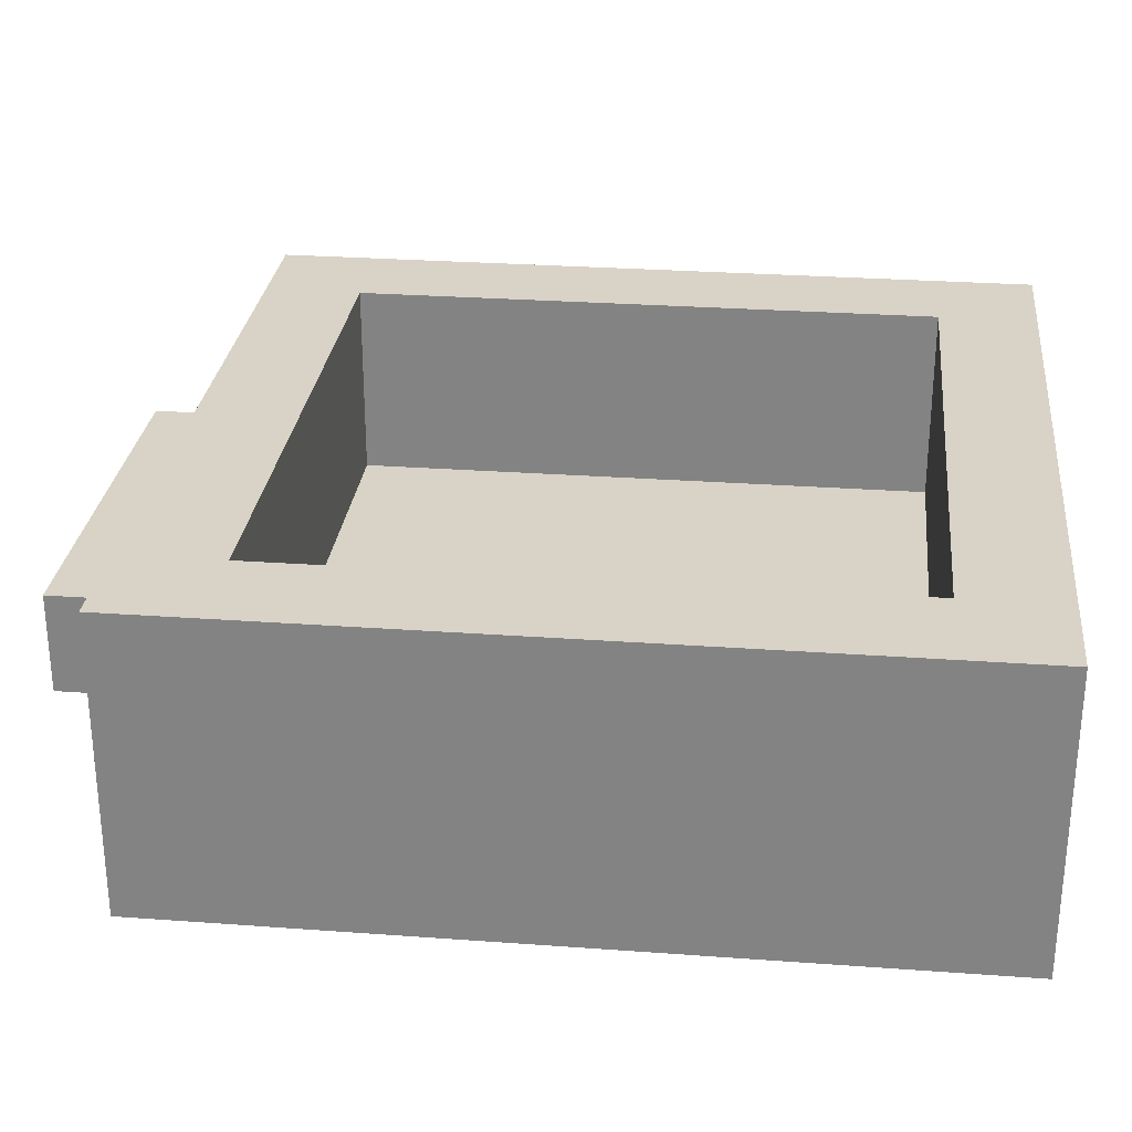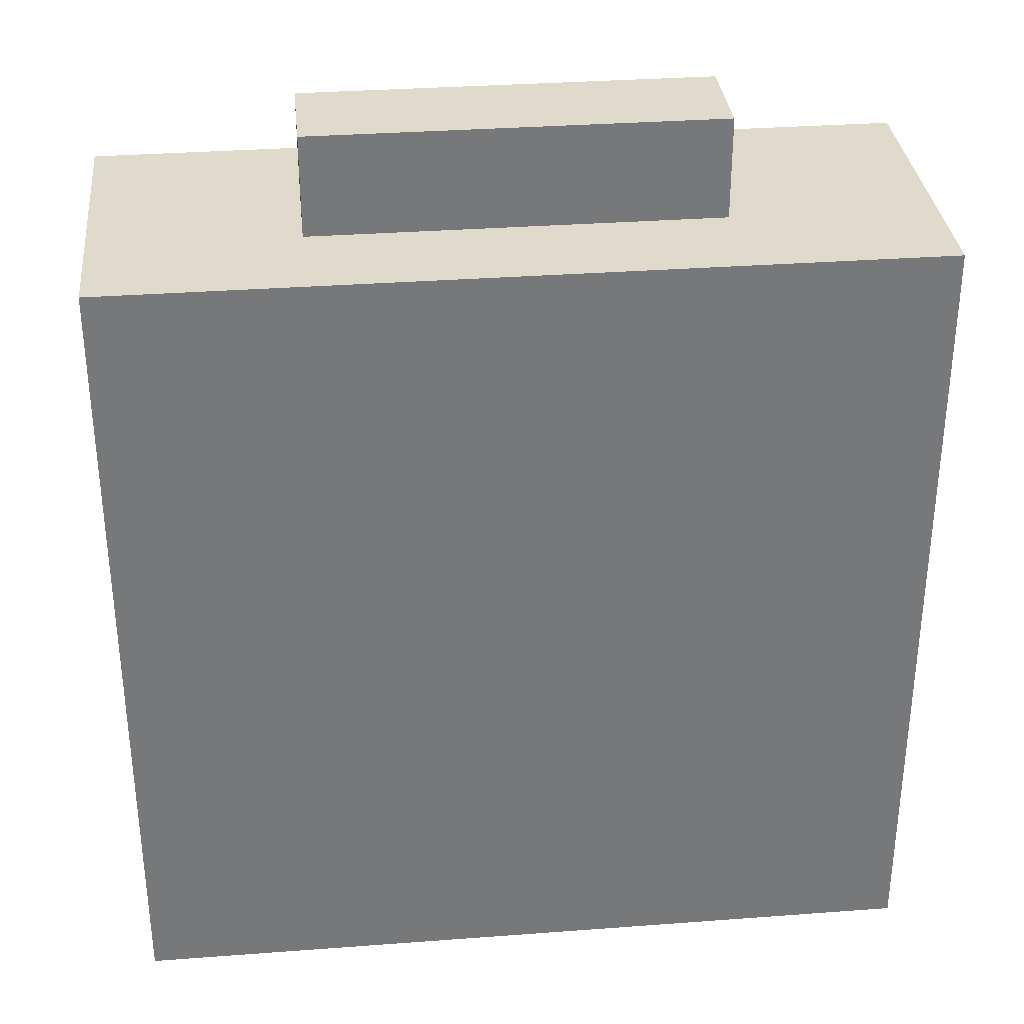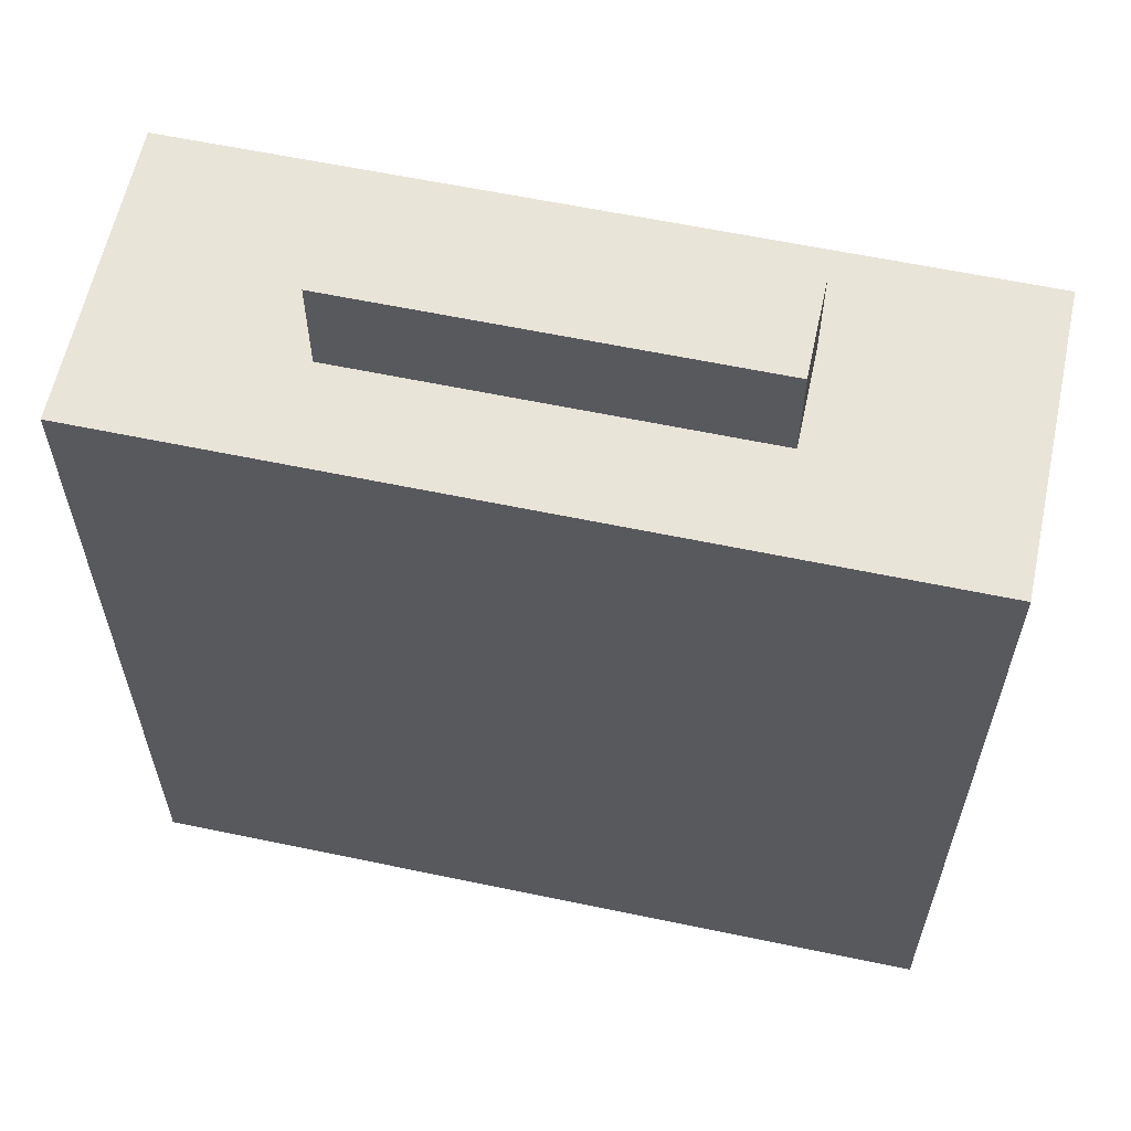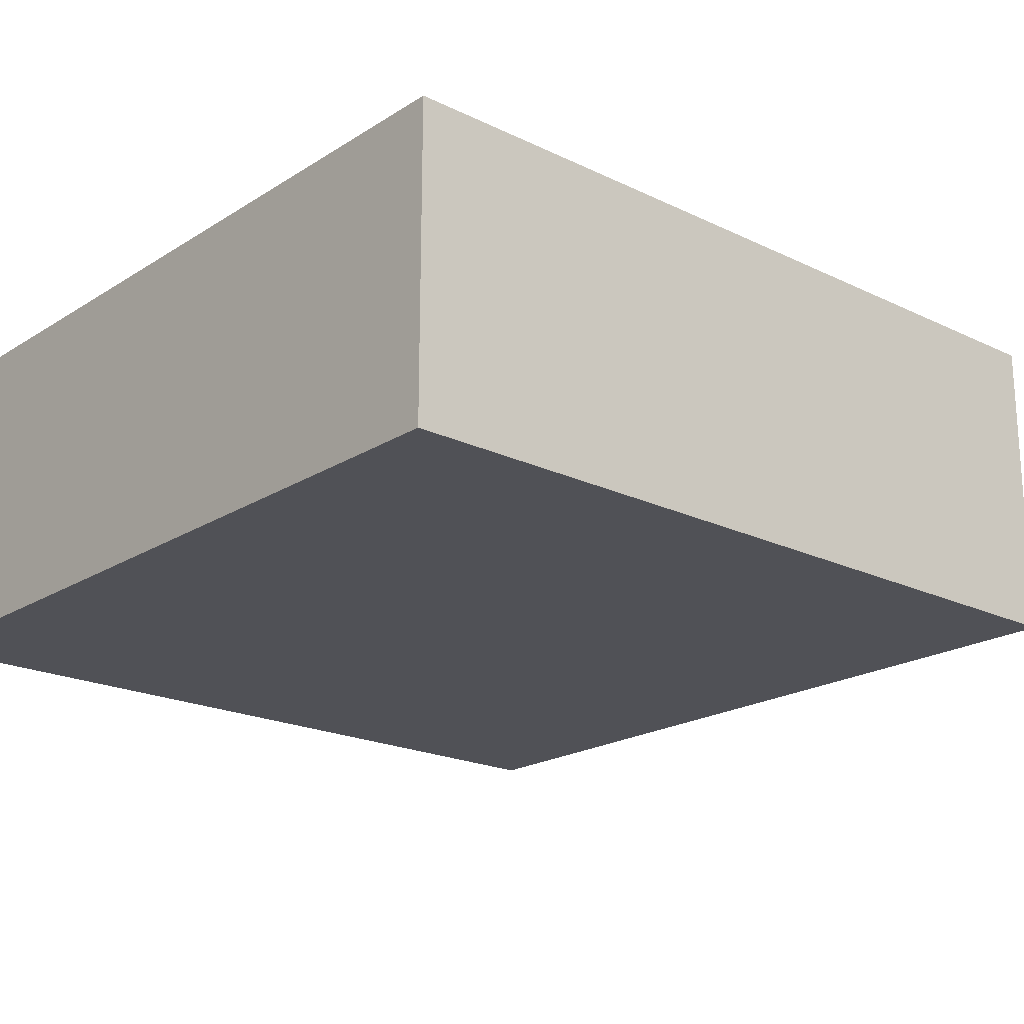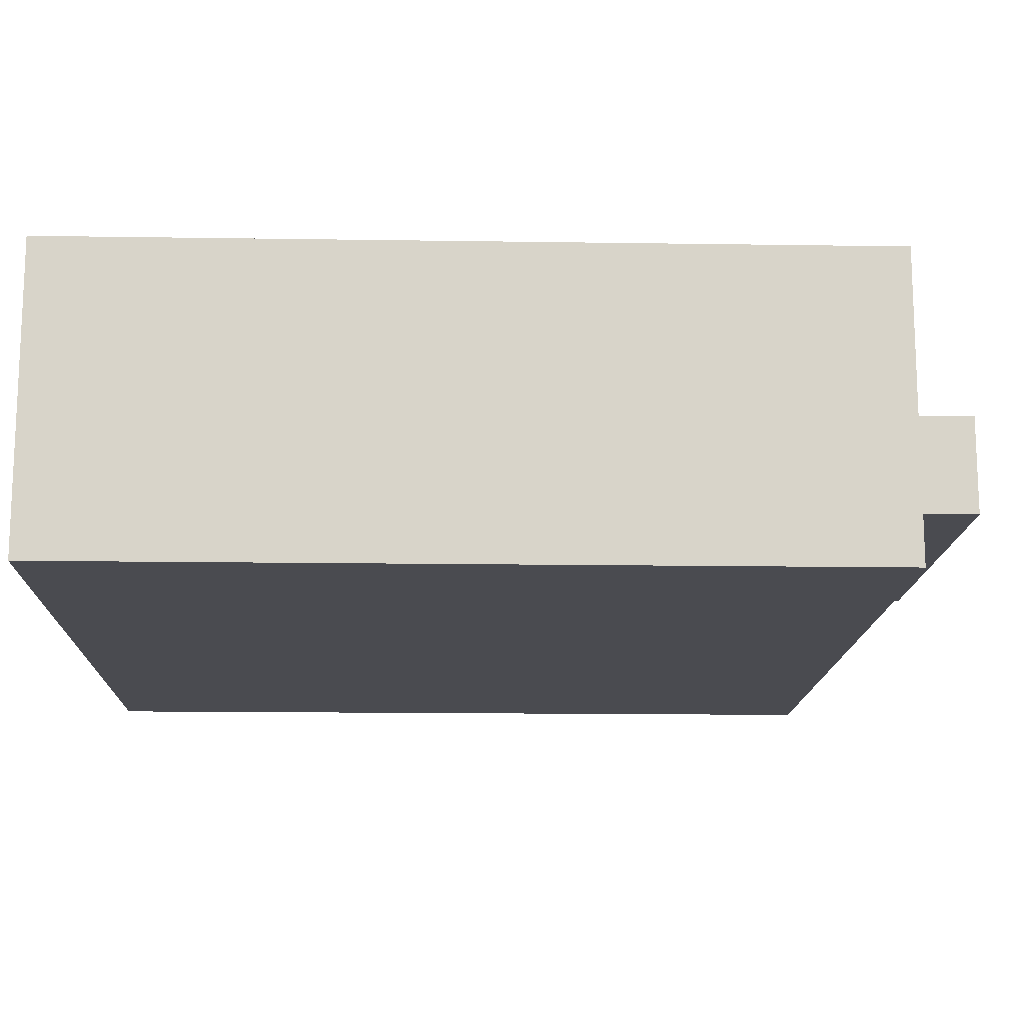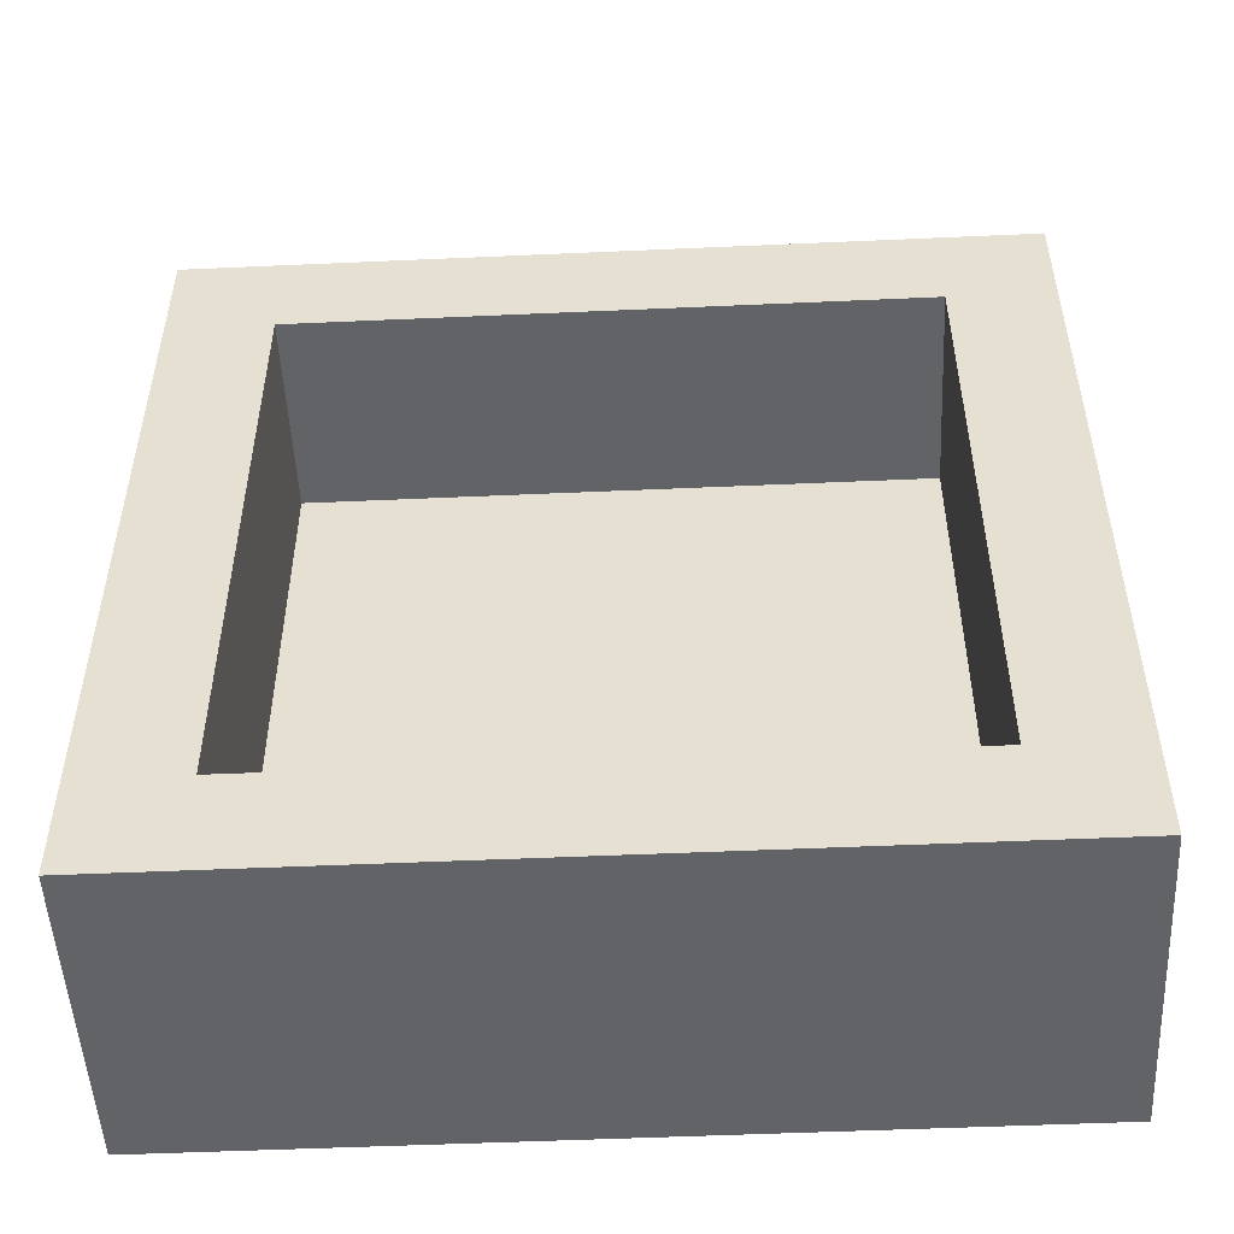
<metadata>
{"format":"obj","ext":"obj","renderer":"f3d","projection":"perspective","resolution":1024,"background":"white","views":[{"elev":28.1,"azim":96.3,"up":"+Y"},{"elev":33.1,"azim":-5.9,"up":"+Z"},{"elev":60.5,"azim":12.1,"up":"+Z"},{"elev":-20.3,"azim":-131.3,"up":"+Y"},{"elev":-14.4,"azim":-91.9,"up":"+Y"},{"elev":-51.0,"azim":-177.2,"up":"+Z"}]}
</metadata>
<code>
v -4 0 4.5
v -4 0 3.5
v -4 0 -3.5
v -4 3 4.5
v -4 3 3.5
v -4 3 -3.5
v -2 1 5.5
v -2 1 4.5
v -2 2 5.5
v -2 2 4.5
v 3 1 3.5
v 3 1 -2.5
v 3 3 3.5
v 3 3 -2.5
v -3 1 3.5
v -3 1 -2.5
v -3 3 3.5
v -3 3 -2.5
v 2 1 5.5
v 2 1 4.5
v 2 2 5.5
v 2 2 4.5
v 4 0 4.5
v 4 0 3.5
v 4 0 -3.5
v 4 3 4.5
v 4 3 3.5
v 4 3 -3.5
v -2 1 5.5
v -2 2 5.5
v 2 1 5.5
v 2 2 5.5
v -4 0 4.5
v -4 3 4.5
v -2 1 4.5
v -2 2 4.5
v 2 1 4.5
v 2 2 4.5
v 4 0 4.5
v 4 3 4.5
v -3 1 -2.5
v -3 3 -2.5
v 3 1 -2.5
v 3 3 -2.5
v -3 1 3.5
v -3 3 3.5
v 3 1 3.5
v 3 3 3.5
v -4 0 -3.5
v -4 3 -3.5
v 4 0 -3.5
v 4 3 -3.5
v -4 0 4.5
v 4 0 4.5
v -4 0 3.5
v 4 0 3.5
v -4 0 -3.5
v 4 0 -3.5
v -2 1 5.5
v 2 1 5.5
v -2 1 4.5
v 2 1 4.5
v -3 1 3.5
v 3 1 3.5
v -3 1 -2.5
v 3 1 -2.5
v -2 2 5.5
v 2 2 5.5
v -2 2 4.5
v 2 2 4.5
v -4 3 4.5
v 4 3 4.5
v -4 3 3.5
v -3 3 3.5
v 3 3 3.5
v 4 3 3.5
v -3 3 -2.5
v 3 3 -2.5
v -4 3 -3.5
v 4 3 -3.5
f 4 2 1
f 5 3 2
f 5 2 4
f 6 3 5
f 9 8 7
f 10 8 9
f 13 12 11
f 14 12 13
f 15 16 17
f 17 16 18
f 19 20 21
f 21 20 22
f 23 24 26
f 24 25 27
f 26 24 27
f 27 25 28
f 31 30 29
f 32 30 31
f 35 34 33
f 36 34 35
f 37 35 33
f 38 34 36
f 39 37 33
f 39 38 37
f 40 34 38
f 40 38 39
f 43 42 41
f 44 42 43
f 45 46 47
f 47 46 48
f 49 50 51
f 51 50 52
f 55 54 53
f 56 54 55
f 57 56 55
f 58 56 57
f 61 60 59
f 62 60 61
f 63 64 65
f 65 64 66
f 67 68 69
f 69 68 70
f 71 72 73
f 73 72 74
f 74 72 75
f 75 72 76
f 73 74 77
f 75 76 78
f 73 77 79
f 77 78 79
f 78 76 80
f 79 78 80

</code>
